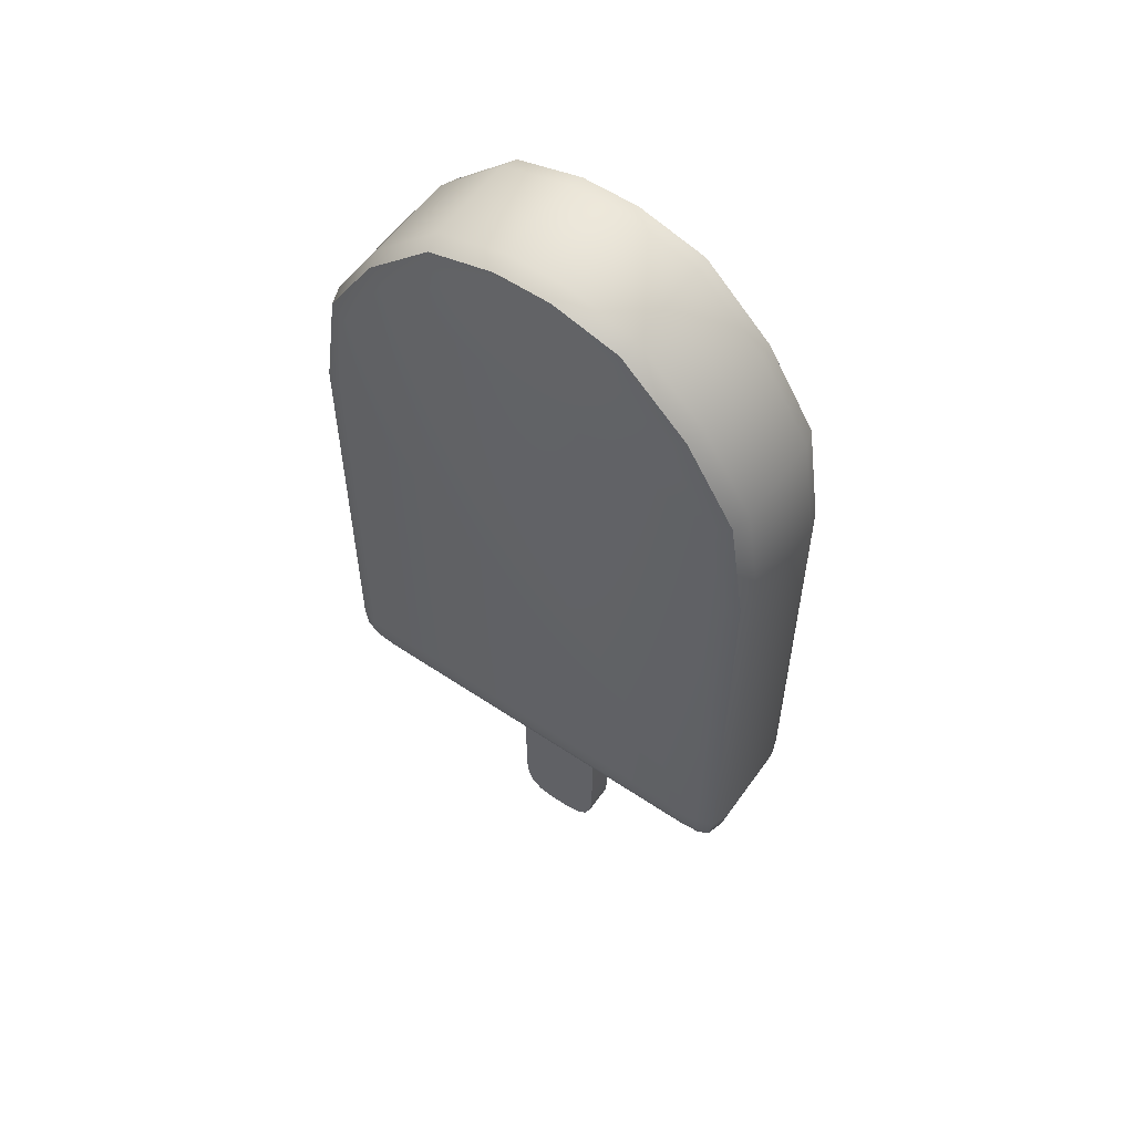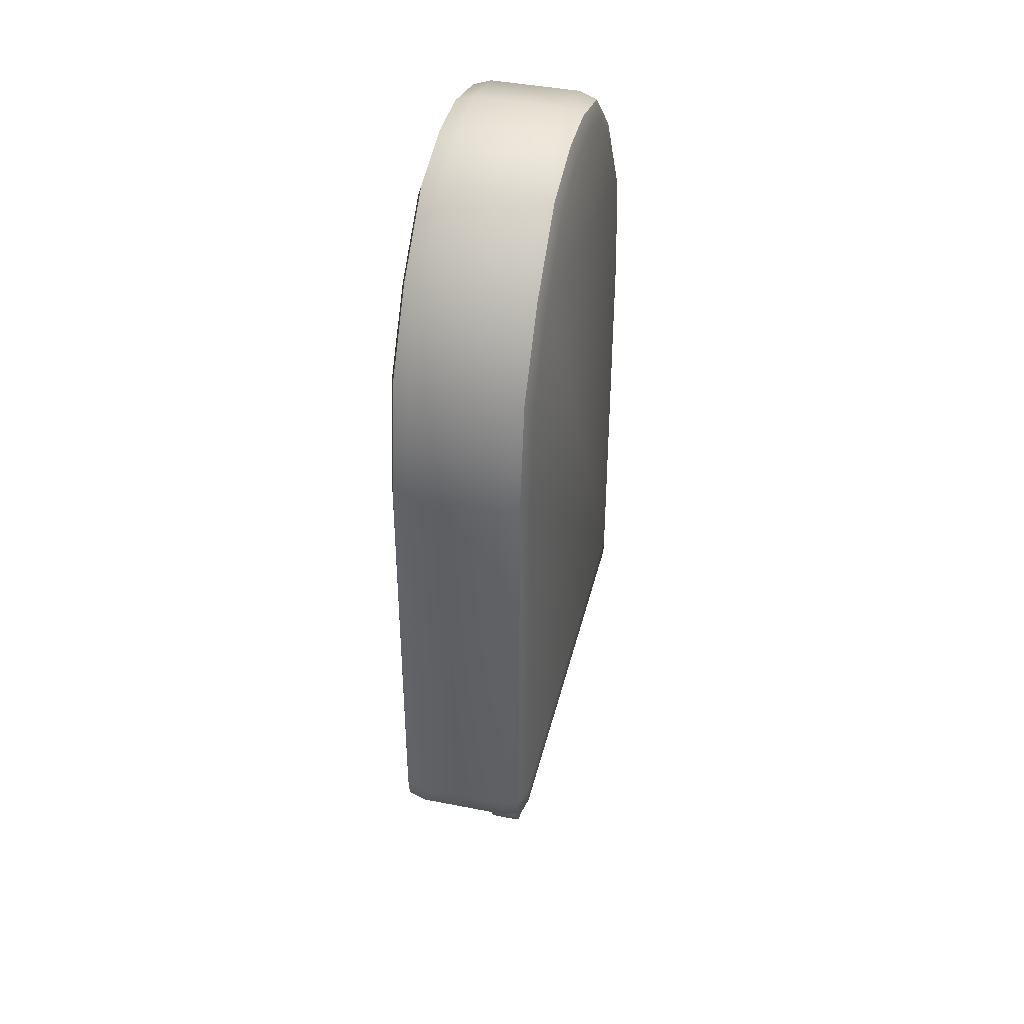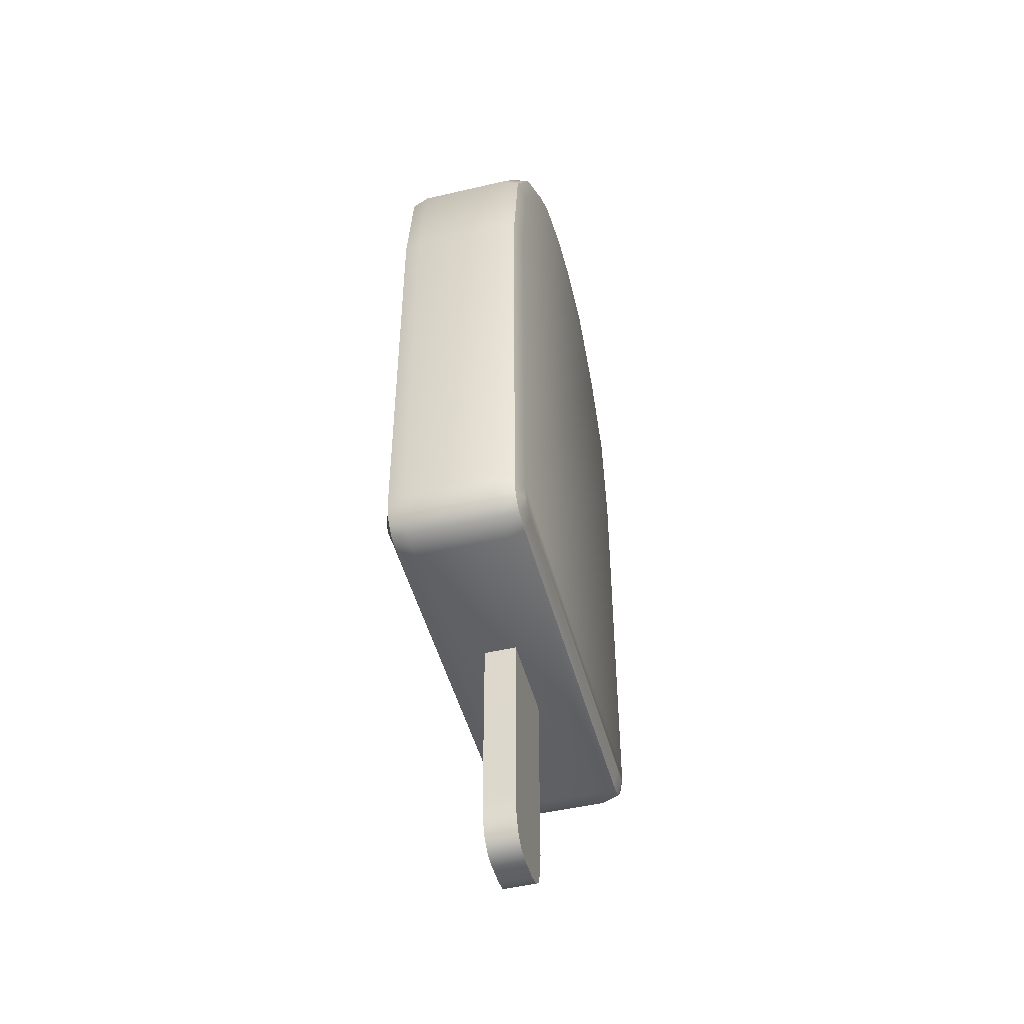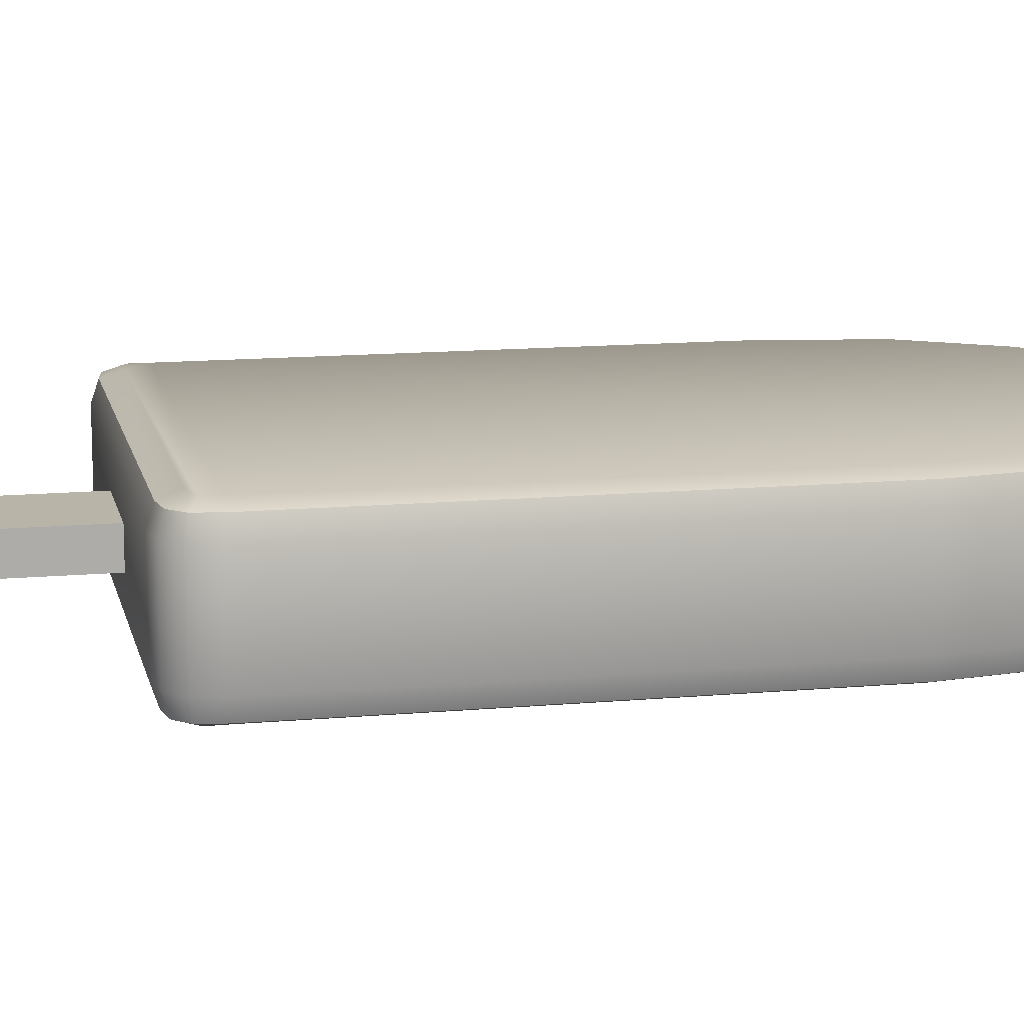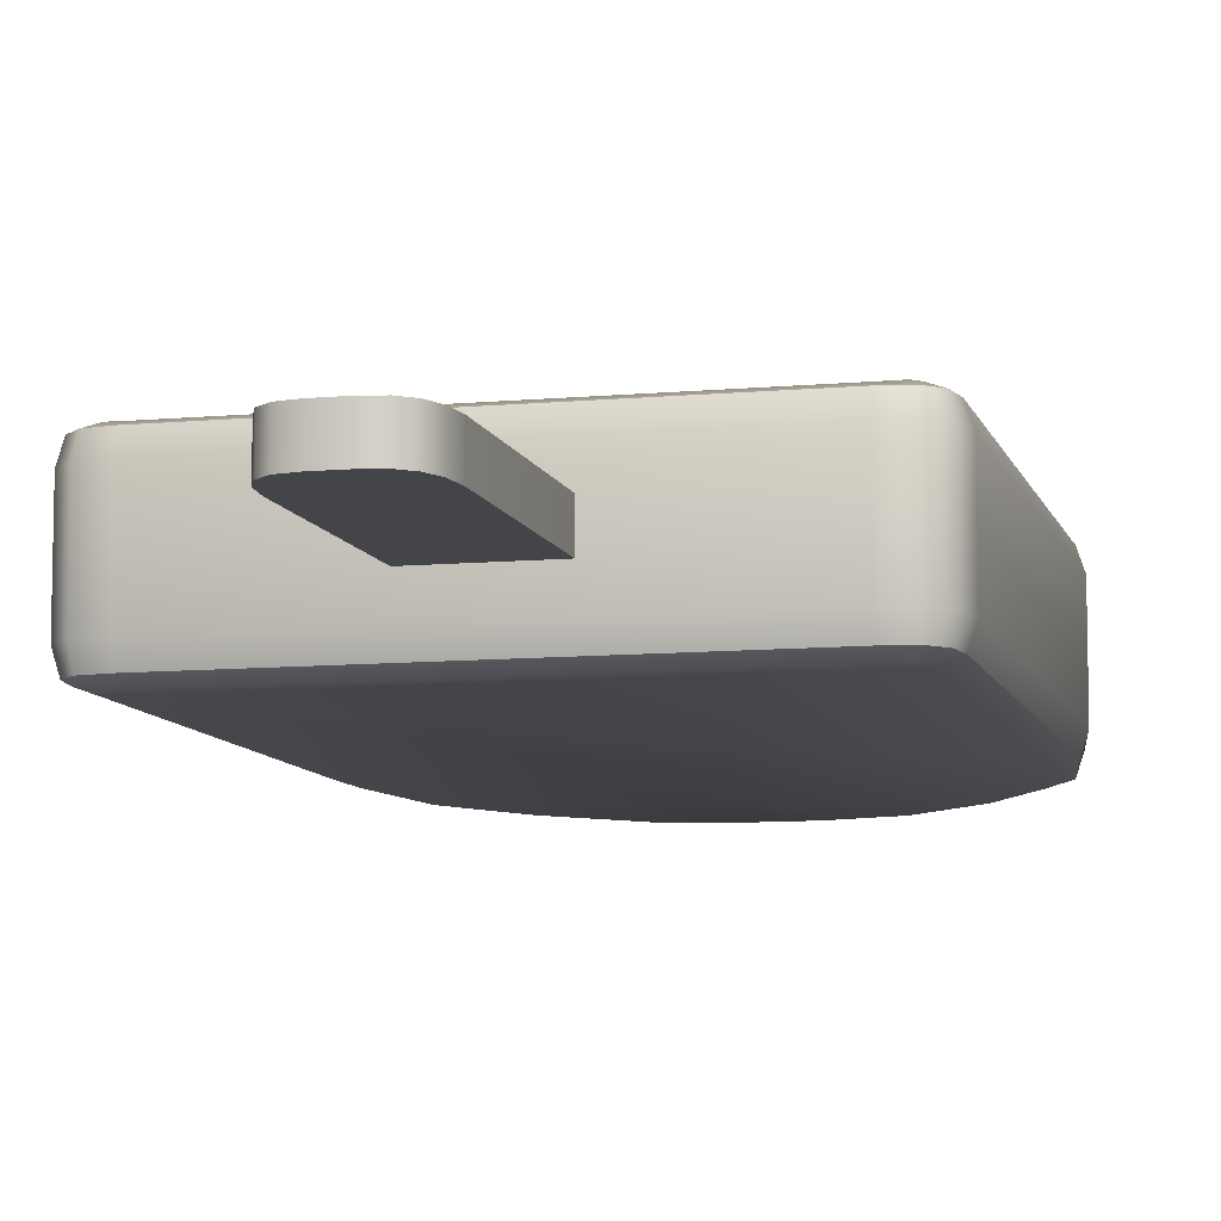
<metadata>
{"format":"obj","ext":"obj","renderer":"f3d","projection":"perspective","resolution":1024,"background":"white","views":[{"elev":57.2,"azim":-145.0,"up":"+Y"},{"elev":41.6,"azim":103.5,"up":"+Y"},{"elev":-48.2,"azim":-75.3,"up":"+Y"},{"elev":13.2,"azim":78.2,"up":"+Z"},{"elev":-9.0,"azim":14.0,"up":"+Z"}]}
</metadata>
<code>
g icecream
v 0.2761 -0.2499 0.05294
v 0.2651 -0.2764 0.07365
v 0.2692 -0.2499 0.07365
v 0.2704 -0.2792 0.05294
v 0.2506 -0.2909 0.07365
v 0.2704 -0.2792 1.209e-07
v 0.2761 -0.2499 1.202e-07
v 0.2534 -0.2962 1.169e-07
v 0.2534 -0.2962 0.05294
v 0.2244 -0.295 0.07365
v 0.2251 -0.3019 1.082e-07
v 0.2251 -0.3019 0.05294
v -0.2244 -0.295 0.07365
v -0.2251 -0.3019 -3.805e-08
v -0.2251 -0.3019 0.05294
v -0.2506 -0.2909 0.07365
v -0.2534 -0.2962 -4.776e-08
v -0.2534 -0.2962 0.05294
v -0.2651 -0.2764 0.07365
v -0.2704 -0.2792 -5.479e-08
v -0.2704 -0.2792 0.05294
v -0.2692 -0.2499 0.07365
v -0.2761 -0.2499 -5.922e-08
v -0.2761 -0.2499 0.05294
v -0.2761 -0.2499 0.05294
v -0.2692 0.2496 0.07365
v -0.2692 -0.2499 0.07365
v -0.2761 0.2496 0.05294
v -0.2761 -0.2499 -5.922e-08
v -0.2494 0.3822 0.07365
v -0.2761 0.2496 -1.034e-07
v -0.256 0.3846 0.05294
v -0.256 0.3846 -1.088e-07
v -0.1906 0.478 0.07365
v -0.196 0.4824 -9.799e-08
v -0.196 0.4824 0.05294
v -0.1119 0.554 0.07365
v -0.1154 0.5601 0.05294
v -0.1154 0.5601 -7.867e-08
v -0.03306 0.5764 0.07365
v -0.03403 0.5833 0.05294
v -0.03403 0.5833 -5.428e-08
v 0.03306 0.5764 0.07365
v 0.03403 0.5833 -3.217e-08
v 0.03403 0.5833 0.05294
v 0.1119 0.554 0.07365
v 0.1154 0.5601 -3.677e-09
v 0.1154 0.5601 0.05294
v 0.1906 0.478 0.07365
v 0.196 0.4824 2.939e-08
v 0.196 0.4824 0.05294
v 0.2494 0.3822 0.07365
v 0.256 0.3846 5.75e-08
v 0.256 0.3846 0.05294
v 0.2692 0.2496 0.07365
v 0.2761 0.2496 7.599e-08
v 0.2761 0.2496 0.05294
v 0.2692 -0.2499 0.07365
v 0.2761 -0.2499 1.202e-07
v 0.2761 -0.2499 0.05294
v 0.2485 -0.2499 0.08056
v 0.2692 0.2496 0.07365
v 0.2692 -0.2499 0.07365
v 0.2485 0.2496 0.08056
v 0.2494 0.3822 0.07365
v -0.2485 -0.2499 0.08056
v 0.1743 0.465 0.08056
v 0.2295 0.375 0.08056
v 0.1906 0.478 0.07365
v 0.1119 0.554 0.07365
v 0.1012 0.5355 0.08056
v 0.03306 0.5764 0.07365
v 0.03017 0.5557 0.08056
v -0.03306 0.5764 0.07365
v -0.03017 0.5557 0.08056
v -0.1119 0.554 0.07365
v -0.1012 0.5355 0.08056
v -0.1906 0.478 0.07365
v -0.2295 0.375 0.08056
v -0.1743 0.465 0.08056
v -0.2494 0.3822 0.07365
v -0.2692 0.2496 0.07365
v -0.2485 0.2496 0.08056
v -0.2692 -0.2499 0.07365
v -0.2485 -0.2499 0.08056
v -0.2651 -0.2764 0.07365
v -0.2692 -0.2499 0.07365
v -0.2492 -0.2679 0.08056
v -0.2506 -0.2909 0.07365
v -0.2421 -0.275 0.08056
v -0.2244 -0.295 0.07365
v -0.2224 -0.2743 0.08056
v 0.2244 -0.295 0.07365
v 0.2492 -0.2679 0.08056
v 0.2485 -0.2499 0.08056
v 0.2692 -0.2499 0.07365
v 0.2651 -0.2764 0.07365
v 0.2224 -0.2743 0.08056
v 0.2506 -0.2909 0.07365
v 0.2421 -0.275 0.08056
v 0.2651 -0.2764 -0.07365
v 0.2761 -0.2499 -0.05294
v 0.2692 -0.2499 -0.07365
v 0.2704 -0.2792 -0.05294
v 0.2506 -0.2909 -0.07365
v 0.2704 -0.2792 1.209e-07
v 0.2761 -0.2499 1.202e-07
v 0.2534 -0.2962 1.169e-07
v 0.2534 -0.2962 -0.05294
v 0.2244 -0.295 -0.07365
v 0.2251 -0.3019 1.082e-07
v 0.2251 -0.3019 -0.05294
v -0.2244 -0.295 -0.07365
v -0.2251 -0.3019 -3.805e-08
v -0.2251 -0.3019 -0.05294
v -0.2506 -0.2909 -0.07365
v -0.2534 -0.2962 -4.776e-08
v -0.2534 -0.2962 -0.05294
v -0.2651 -0.2764 -0.07365
v -0.2704 -0.2792 -5.479e-08
v -0.2704 -0.2792 -0.05294
v -0.2692 -0.2499 -0.07365
v -0.2761 -0.2499 -5.922e-08
v -0.2761 -0.2499 -0.05294
v -0.2692 0.2496 -0.07365
v -0.2761 -0.2499 -0.05294
v -0.2692 -0.2499 -0.07365
v -0.2761 0.2496 -0.05294
v -0.2761 -0.2499 -5.922e-08
v -0.2494 0.3822 -0.07365
v -0.2761 0.2496 -1.034e-07
v -0.256 0.3846 -0.05294
v -0.256 0.3846 -1.088e-07
v -0.1906 0.478 -0.07365
v -0.196 0.4824 -9.799e-08
v -0.196 0.4824 -0.05294
v -0.1119 0.554 -0.07365
v -0.1154 0.5601 -0.05294
v -0.1154 0.5601 -7.867e-08
v -0.03306 0.5764 -0.07365
v -0.03403 0.5833 -0.05294
v -0.03403 0.5833 -5.428e-08
v 0.03306 0.5764 -0.07365
v 0.03403 0.5833 -3.217e-08
v 0.03403 0.5833 -0.05294
v 0.1119 0.554 -0.07365
v 0.1154 0.5601 -3.677e-09
v 0.1154 0.5601 -0.05294
v 0.1906 0.478 -0.07365
v 0.196 0.4824 2.939e-08
v 0.196 0.4824 -0.05294
v 0.2494 0.3822 -0.07365
v 0.256 0.3846 5.75e-08
v 0.256 0.3846 -0.05294
v 0.2692 0.2496 -0.07365
v 0.2761 0.2496 7.599e-08
v 0.2761 0.2496 -0.05294
v 0.2692 -0.2499 -0.07365
v 0.2761 -0.2499 1.202e-07
v 0.2761 -0.2499 -0.05294
v 0.2692 0.2496 -0.07365
v 0.2485 -0.2499 -0.08056
v 0.2692 -0.2499 -0.07365
v 0.2485 0.2496 -0.08056
v 0.2494 0.3822 -0.07365
v -0.2485 -0.2499 -0.08056
v 0.1743 0.465 -0.08056
v 0.2295 0.375 -0.08056
v 0.1906 0.478 -0.07365
v 0.1119 0.554 -0.07365
v 0.1012 0.5355 -0.08056
v 0.03306 0.5764 -0.07365
v 0.03017 0.5557 -0.08056
v -0.03306 0.5764 -0.07365
v -0.03017 0.5557 -0.08056
v -0.1119 0.554 -0.07365
v -0.1012 0.5355 -0.08056
v -0.1906 0.478 -0.07365
v -0.2295 0.375 -0.08056
v -0.1743 0.465 -0.08056
v -0.2494 0.3822 -0.07365
v -0.2692 0.2496 -0.07365
v -0.2485 0.2496 -0.08056
v -0.2692 -0.2499 -0.07365
v -0.2651 -0.2764 -0.07365
v -0.2485 -0.2499 -0.08056
v -0.2692 -0.2499 -0.07365
v -0.2492 -0.2679 -0.08056
v -0.2506 -0.2909 -0.07365
v -0.2421 -0.275 -0.08056
v -0.2244 -0.295 -0.07365
v -0.2224 -0.2743 -0.08056
v 0.2244 -0.295 -0.07365
v 0.2492 -0.2679 -0.08056
v 0.2485 -0.2499 -0.08056
v 0.2692 -0.2499 -0.07365
v 0.2651 -0.2764 -0.07365
v 0.2224 -0.2743 -0.08056
v 0.2506 -0.2909 -0.07365
v 0.2421 -0.275 -0.08056
v -0.05452 -0.2726 0.01872
v -0.05452 -0.5238 -0.01872
v -0.05452 -0.2726 -0.01872
v -0.05452 -0.5238 0.01872
v -0.05198 -0.5498 0.01872
v -0.05198 -0.5498 -0.01872
v -0.04436 -0.5684 0.01872
v -0.04436 -0.5684 -0.01872
v -0.03166 -0.5796 0.01872
v -0.03166 -0.5796 -0.01872
v -0.01387 -0.5833 0.01872
v -0.01387 -0.5833 -0.01872
v 0.01387 -0.5833 0.01872
v 0.01387 -0.5833 -0.01872
v 0.03166 -0.5796 0.01872
v 0.03166 -0.5796 -0.01872
v 0.04436 -0.5684 0.01872
v 0.04436 -0.5684 -0.01872
v 0.05198 -0.5498 0.01872
v 0.05198 -0.5498 -0.01872
v 0.05452 -0.5238 0.01872
v 0.05452 -0.5238 -0.01872
v -0.01387 -0.5833 0.01872
v 0.03166 -0.5796 0.01872
v 0.01387 -0.5833 0.01872
v 0.04436 -0.5684 0.01872
v 0.05198 -0.5498 0.01872
v 0.05452 -0.5238 0.01872
v 0.05452 -0.2726 0.01872
v -0.05452 -0.2726 0.01872
v -0.03166 -0.5796 0.01872
v -0.04436 -0.5684 0.01872
v -0.05198 -0.5498 0.01872
v -0.05452 -0.5238 0.01872
v 0.05452 -0.5238 0.01872
v 0.05452 -0.2726 -0.01872
v 0.05452 -0.5238 -0.01872
v 0.05452 -0.2726 0.01872
v 0.01387 -0.5833 -0.01872
v -0.03166 -0.5796 -0.01872
v -0.01387 -0.5833 -0.01872
v -0.04436 -0.5684 -0.01872
v -0.05198 -0.5498 -0.01872
v -0.05452 -0.5238 -0.01872
v -0.05452 -0.2726 -0.01872
v 0.05452 -0.2726 -0.01872
v 0.03166 -0.5796 -0.01872
v 0.04436 -0.5684 -0.01872
v 0.05198 -0.5498 -0.01872
v 0.05452 -0.5238 -0.01872
g icecream_0
f 3 2 1
f 4 1 2
f 2 5 4
f 4 6 1
f 7 1 6
f 6 4 8
f 9 4 5
f 9 8 4
f 5 10 9
f 8 9 11
f 12 9 10
f 12 11 9
f 10 13 12
f 11 12 14
f 15 12 13
f 15 14 12
f 13 16 15
f 14 15 17
f 18 15 16
f 18 17 15
f 16 19 18
f 17 18 20
f 21 18 19
f 21 20 18
f 19 22 21
f 20 21 23
f 24 21 22
f 24 23 21
f 27 26 25
f 28 25 26
f 25 28 29
f 26 30 28
f 31 29 28
f 32 28 30
f 28 32 31
f 33 31 32
f 30 34 32
f 33 32 35
f 36 32 34
f 36 35 32
f 34 37 36
f 36 38 35
f 38 36 37
f 39 35 38
f 37 40 38
f 38 41 39
f 41 38 40
f 42 39 41
f 40 43 41
f 42 41 44
f 45 41 43
f 45 44 41
f 43 46 45
f 44 45 47
f 48 45 46
f 48 47 45
f 46 49 48
f 47 48 50
f 51 48 49
f 51 50 48
f 49 52 51
f 50 51 53
f 54 51 52
f 54 53 51
f 52 55 54
f 53 54 56
f 57 54 55
f 57 56 54
f 55 58 57
f 56 57 59
f 60 57 58
f 60 59 57
f 63 62 61
f 64 61 62
f 62 65 64
f 64 66 61
f 67 66 64
f 68 67 64
f 68 64 65
f 65 69 68
f 67 68 69
f 69 70 67
f 71 67 70
f 70 72 71
f 73 71 72
f 71 73 67
f 72 74 73
f 75 73 74
f 74 76 75
f 75 77 73
f 77 75 76
f 73 77 67
f 76 78 77
f 79 66 67
f 77 79 67
f 80 77 78
f 80 79 77
f 78 81 80
f 79 80 81
f 81 82 79
f 83 66 79
f 83 79 82
f 66 83 84
f 82 84 83
f 87 86 85
f 88 85 86
f 86 89 88
f 90 88 89
f 88 90 85
f 89 91 90
f 92 90 91
f 90 92 85
f 91 93 92
f 85 92 94
f 95 85 94
f 95 94 96
f 97 96 94
f 98 92 93
f 94 92 98
f 93 99 98
f 99 97 100
f 94 100 97
f 100 94 98
f 100 98 99
f 103 102 101
f 104 101 102
f 101 104 105
f 104 102 106
f 107 106 102
f 106 108 104
f 109 105 104
f 109 104 108
f 105 109 110
f 108 111 109
f 112 110 109
f 112 109 111
f 110 112 113
f 111 114 112
f 115 113 112
f 115 112 114
f 113 115 116
f 114 117 115
f 118 116 115
f 118 115 117
f 116 118 119
f 117 120 118
f 121 119 118
f 121 118 120
f 119 121 122
f 120 123 121
f 124 122 121
f 124 121 123
f 127 126 125
f 128 125 126
f 126 129 128
f 125 128 130
f 131 128 129
f 132 130 128
f 128 131 132
f 133 132 131
f 130 132 134
f 133 135 132
f 136 134 132
f 136 132 135
f 134 136 137
f 136 135 138
f 138 137 136
f 139 138 135
f 137 138 140
f 138 139 141
f 141 140 138
f 142 141 139
f 140 141 143
f 142 144 141
f 145 143 141
f 145 141 144
f 143 145 146
f 144 147 145
f 148 146 145
f 148 145 147
f 146 148 149
f 147 150 148
f 151 149 148
f 151 148 150
f 149 151 152
f 150 153 151
f 154 152 151
f 154 151 153
f 152 154 155
f 153 156 154
f 157 155 154
f 157 154 156
f 155 157 158
f 156 159 157
f 160 158 157
f 160 157 159
f 163 162 161
f 164 161 162
f 161 164 165
f 166 164 162
f 167 164 166
f 168 164 167
f 168 165 164
f 165 168 169
f 167 169 168
f 169 167 170
f 171 170 167
f 170 171 172
f 173 172 171
f 171 167 173
f 172 173 174
f 175 174 173
f 174 175 176
f 175 173 177
f 177 176 175
f 173 167 177
f 176 177 178
f 179 167 166
f 177 167 179
f 180 178 177
f 180 177 179
f 178 180 181
f 179 181 180
f 181 179 182
f 183 179 166
f 183 182 179
f 166 184 183
f 182 183 184
f 187 186 185
f 188 185 186
f 185 188 189
f 190 189 188
f 188 186 190
f 189 190 191
f 192 191 190
f 190 186 192
f 191 192 193
f 186 194 192
f 195 194 186
f 195 196 194
f 197 194 196
f 198 193 192
f 192 194 198
f 193 198 199
f 194 197 200
f 199 200 197
f 194 200 198
f 200 199 198
f 203 202 201
f 204 201 202
f 204 202 205
f 206 205 202
f 205 206 207
f 208 207 206
f 207 208 209
f 210 209 208
f 209 210 211
f 212 211 210
f 211 212 213
f 214 213 212
f 213 214 215
f 216 215 214
f 215 216 217
f 218 217 216
f 217 218 219
f 220 219 218
f 219 220 221
f 222 221 220
f 225 224 223
f 224 226 223
f 226 227 223
f 227 228 223
f 228 229 223
f 229 230 223
f 223 230 231
f 231 230 232
f 232 230 233
f 233 230 234
f 237 236 235
f 238 235 236
f 241 240 239
f 240 242 239
f 242 243 239
f 243 244 239
f 244 245 239
f 245 246 239
f 239 246 247
f 247 246 248
f 248 246 249
f 249 246 250

</code>
